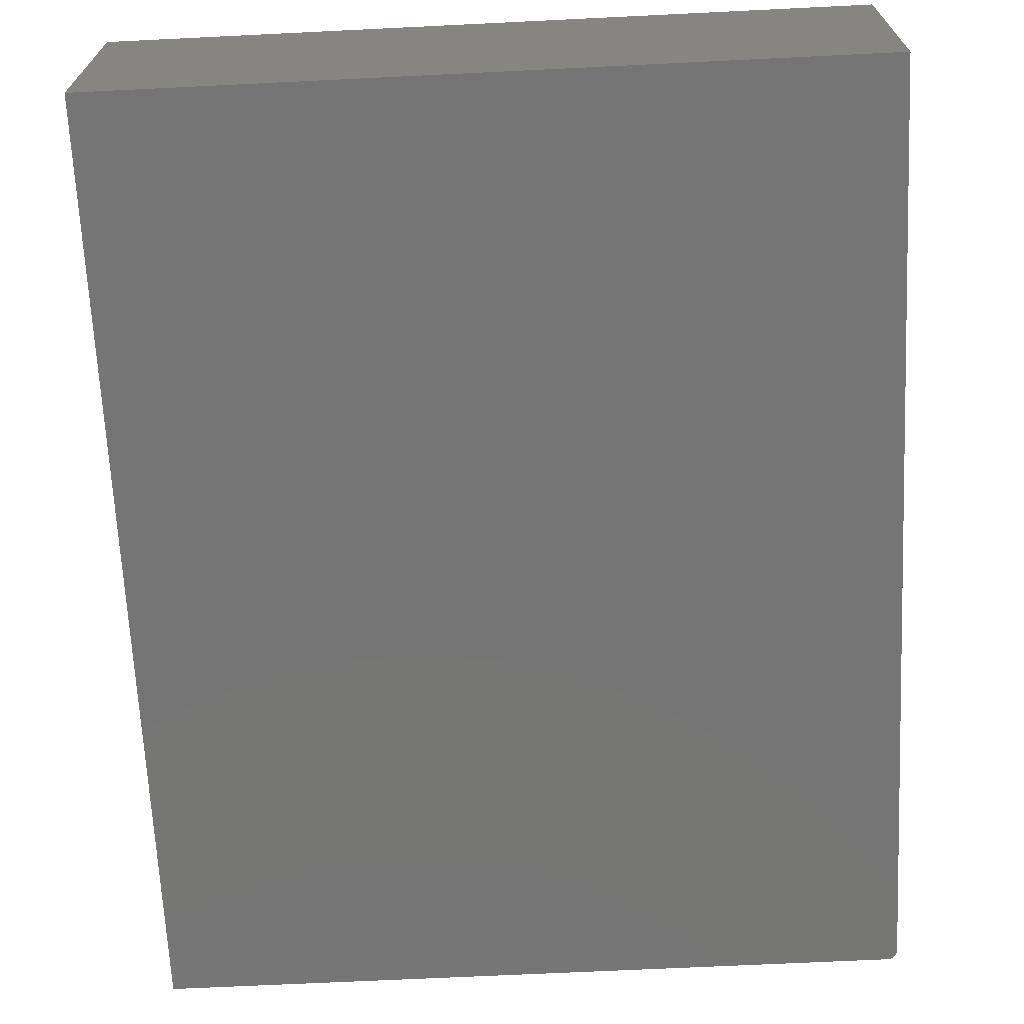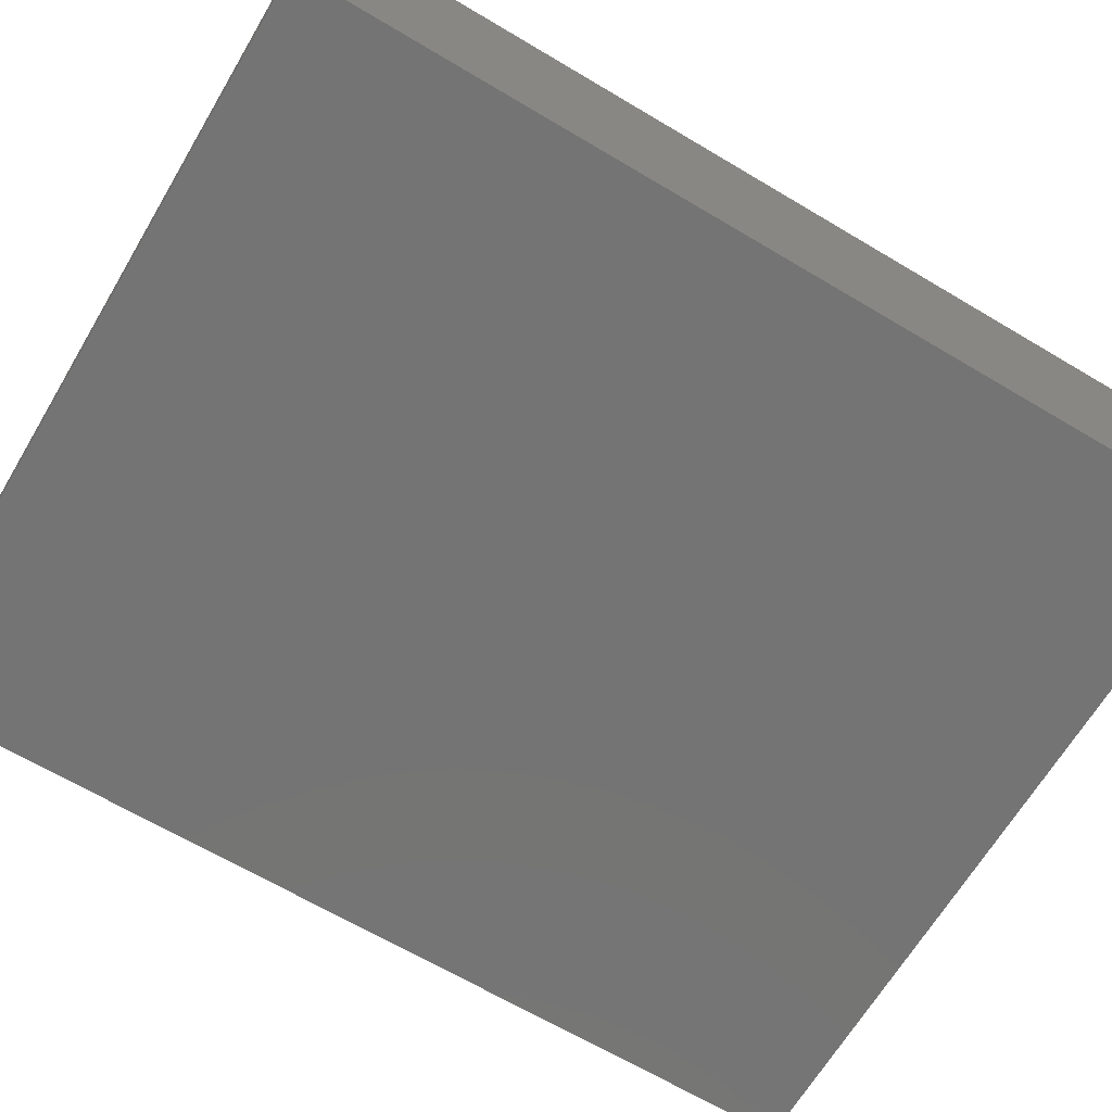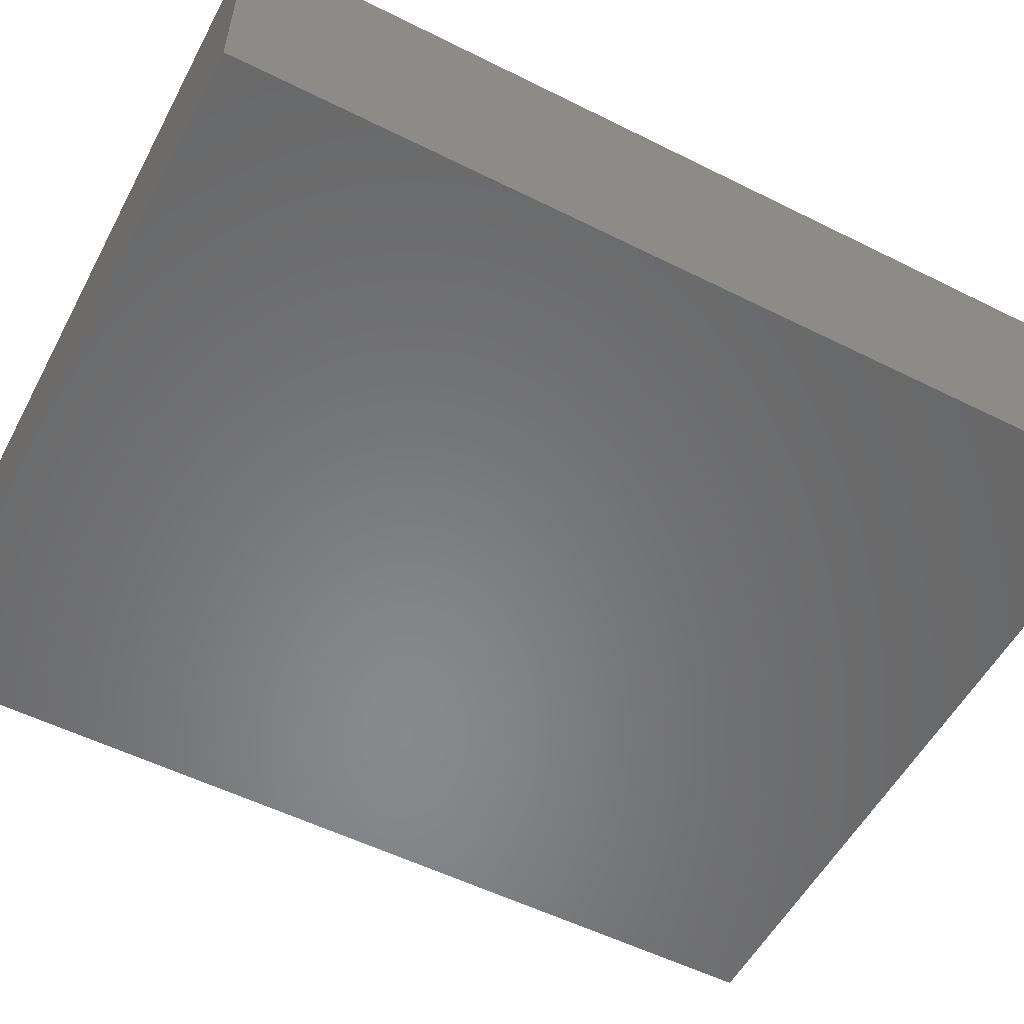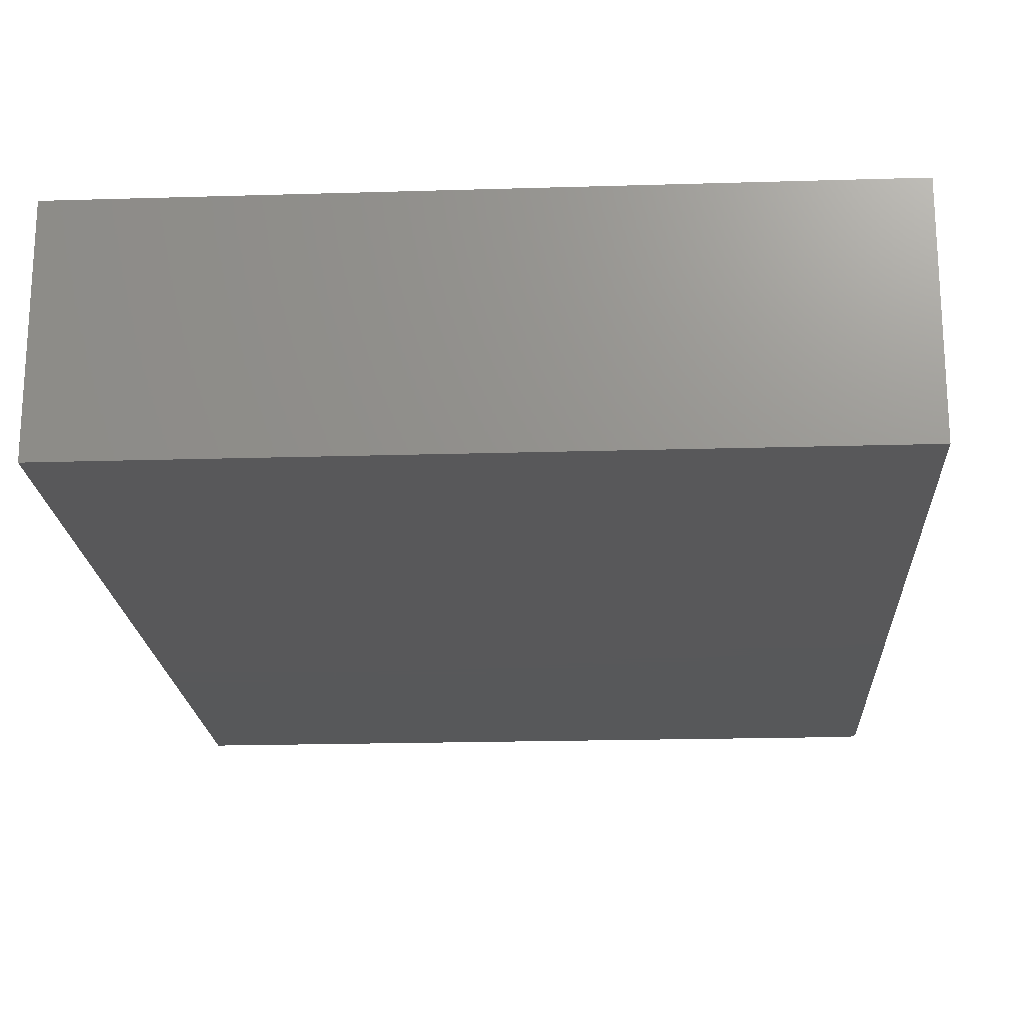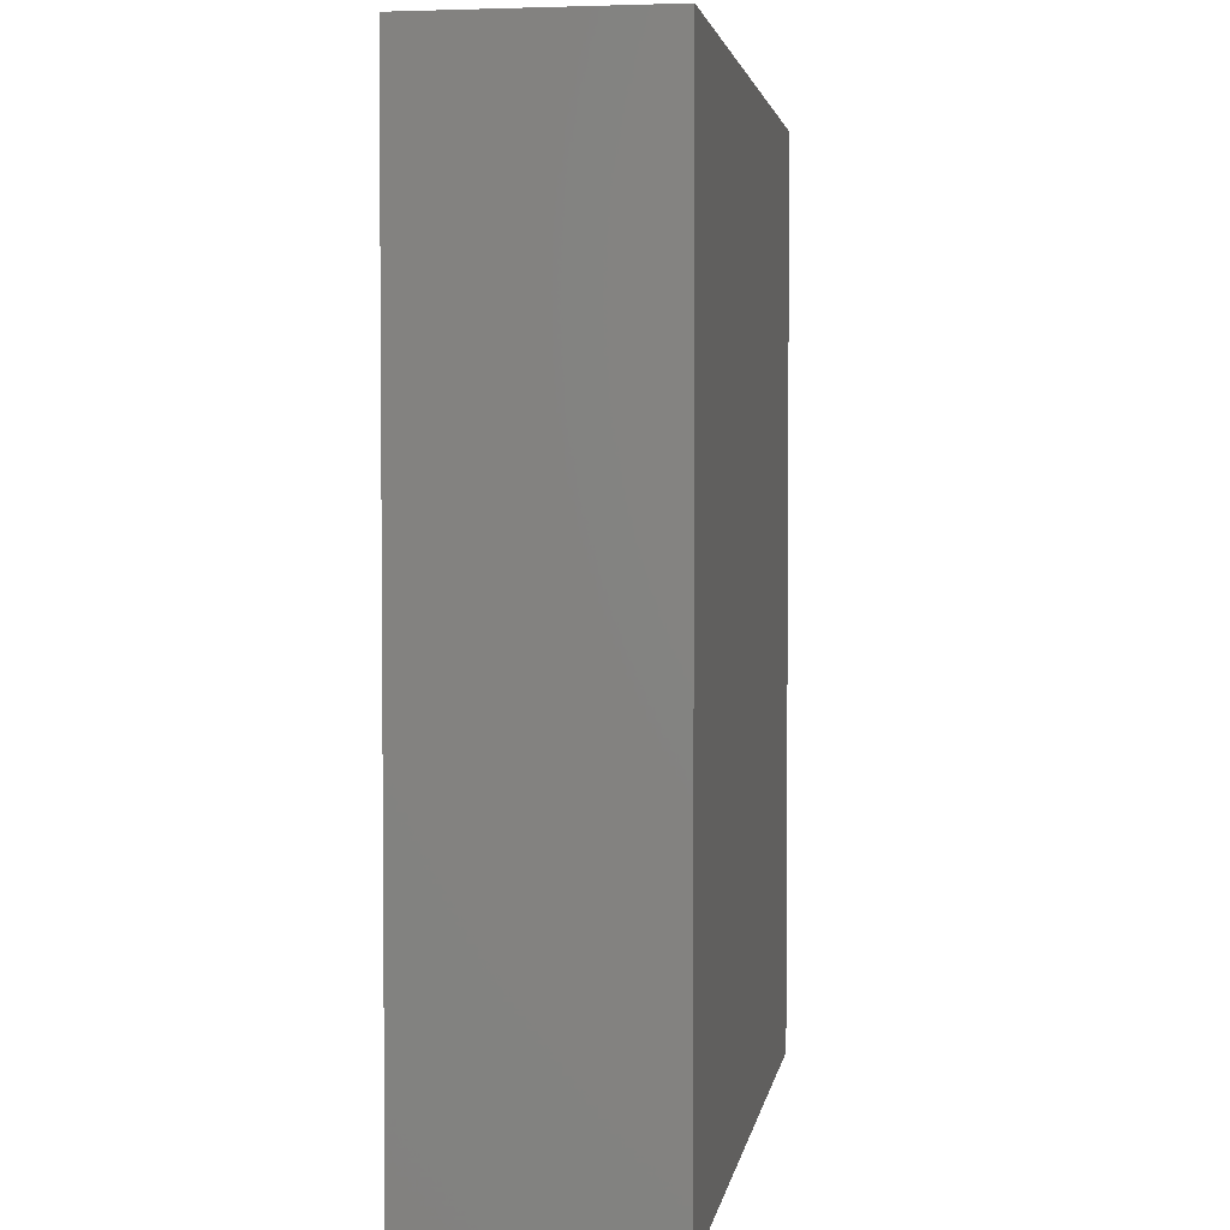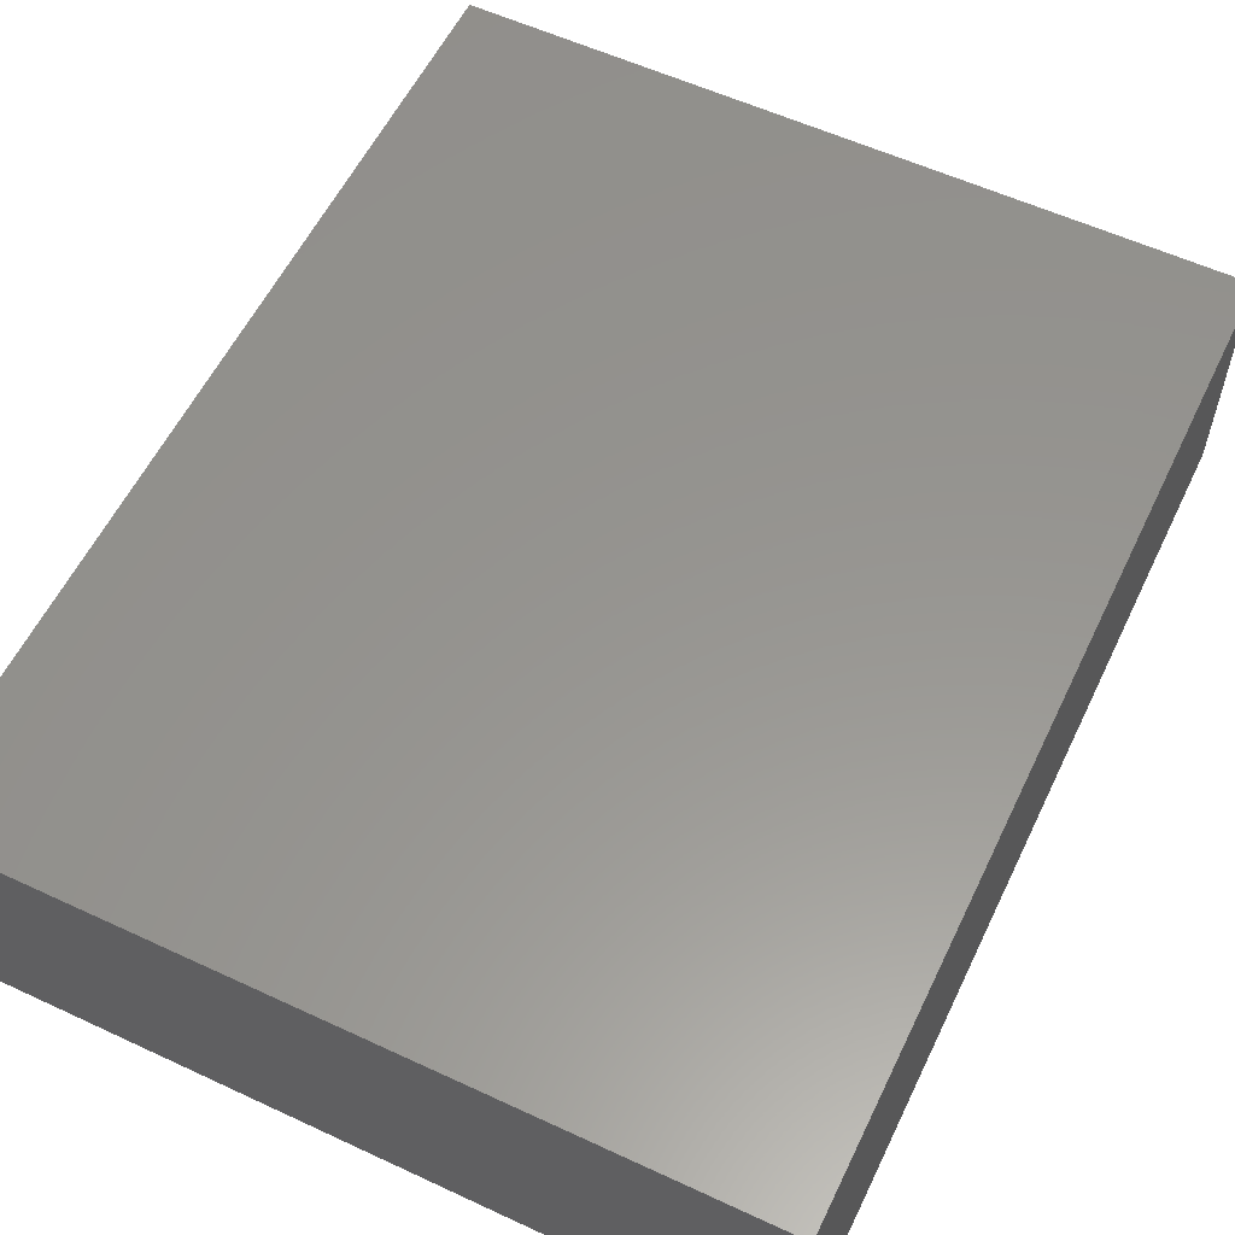
<metadata>
{"format":"stl","ext":"stl","renderer":"f3d","projection":"perspective","resolution":1024,"background":"white","views":[{"elev":-67.9,"azim":2.8,"up":"+Y"},{"elev":-66.5,"azim":-120.8,"up":"+Y"},{"elev":-54.9,"azim":62.2,"up":"+Y"},{"elev":-19.8,"azim":3.2,"up":"+Y"},{"elev":3.1,"azim":-81.0,"up":"+Z"},{"elev":57.7,"azim":25.7,"up":"+Y"}]}
</metadata>
<code>
# stl→obj: 24 verts, 44 faces
v -0.3079 -0.4737 0
v -0.3079 -0.2842 0
v 0.2843 -0.4737 0
v 0.2843 -0.2842 0
v 0.2921 -0.2842 0.007812
v 0.292 -0.2842 0.006288
v 0.2908 -0.2842 0.003472
v 0.2915 -0.2842 0.004823
v -0.3079 -0.2842 0.75
v 0.2921 -0.2842 0.75
v 0.2898 -0.2842 0.002288
v 0.2886 -0.2842 0.001317
v 0.2873 -0.2842 0.0005947
v 0.2858 -0.2842 0.0001501
v 0.2921 -0.4737 0.007812
v 0.2921 -0.4737 0.75
v 0.2886 -0.4737 0.001317
v 0.2858 -0.4737 0.0001501
v 0.2873 -0.4737 0.0005947
v -0.3079 -0.4737 0.75
v 0.2898 -0.4737 0.002288
v 0.2908 -0.4737 0.003472
v 0.2915 -0.4737 0.004823
v 0.292 -0.4737 0.006288
f 1 2 3
f 3 2 4
f 5 6 7
f 7 6 8
f 9 10 5
f 9 5 7
f 9 7 11
f 9 11 12
f 9 12 13
f 9 13 14
f 9 14 4
f 9 4 2
f 15 5 16
f 16 5 10
f 17 1 3
f 17 3 18
f 17 18 19
f 20 1 17
f 20 17 21
f 20 21 22
f 20 22 23
f 20 23 24
f 20 24 15
f 20 15 16
f 3 4 18
f 18 4 14
f 18 14 19
f 19 14 13
f 19 13 17
f 17 13 12
f 17 12 21
f 21 12 11
f 21 11 22
f 22 11 7
f 22 7 23
f 23 7 8
f 23 8 24
f 24 8 6
f 24 6 15
f 15 6 5
f 20 16 9
f 9 16 10
f 2 1 9
f 9 1 20

</code>
